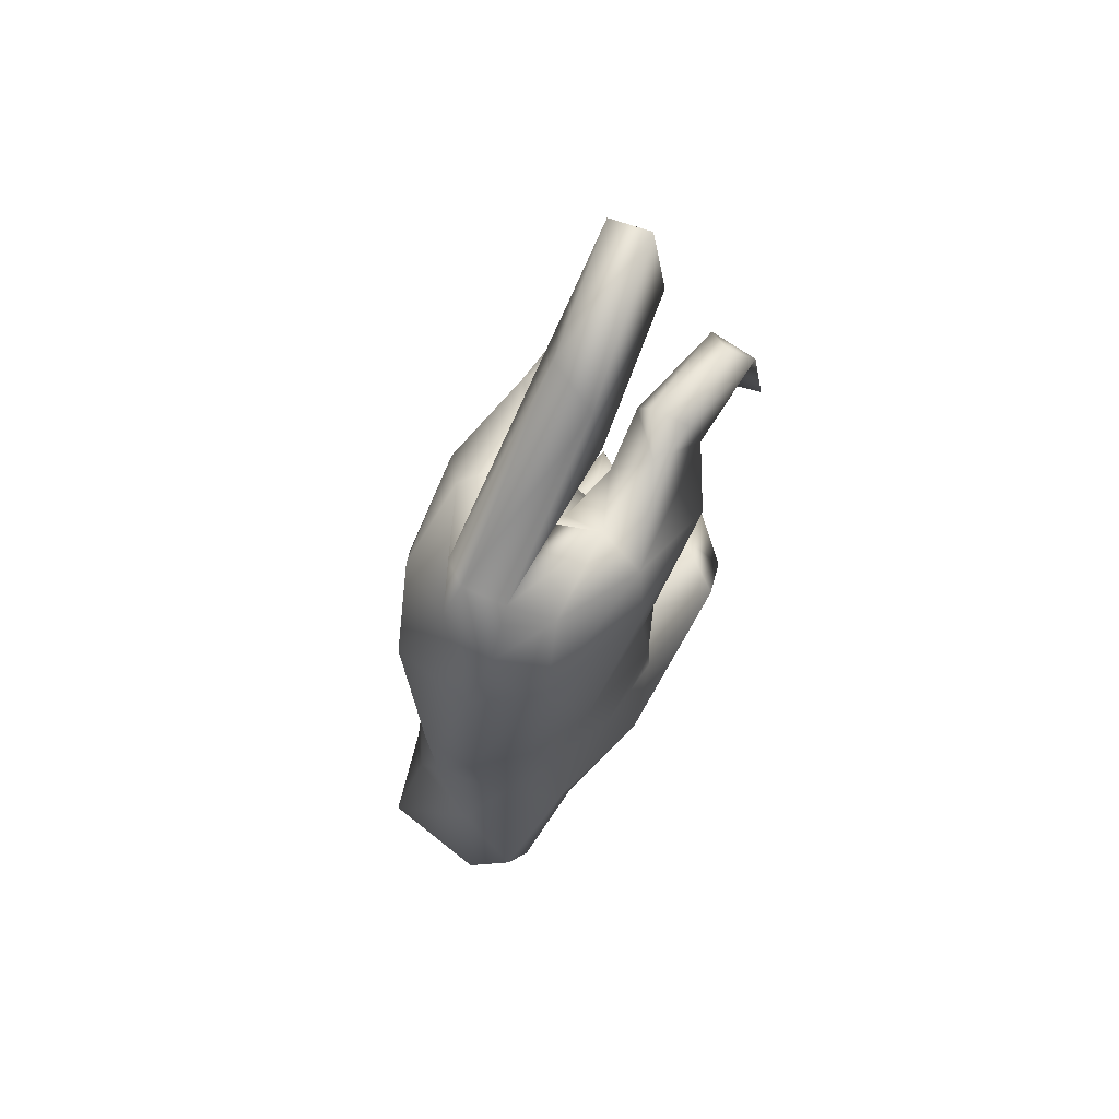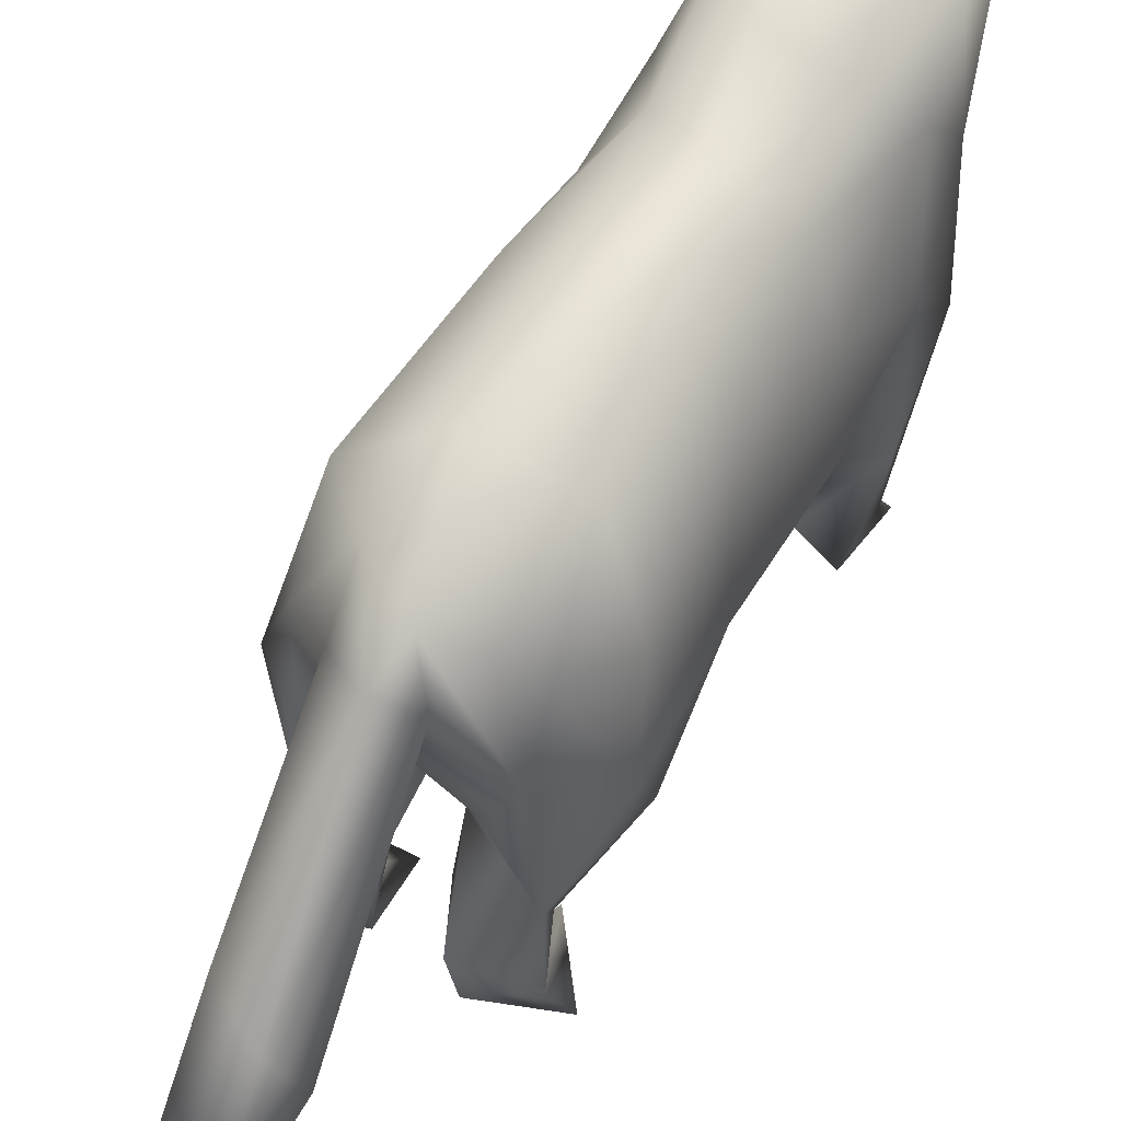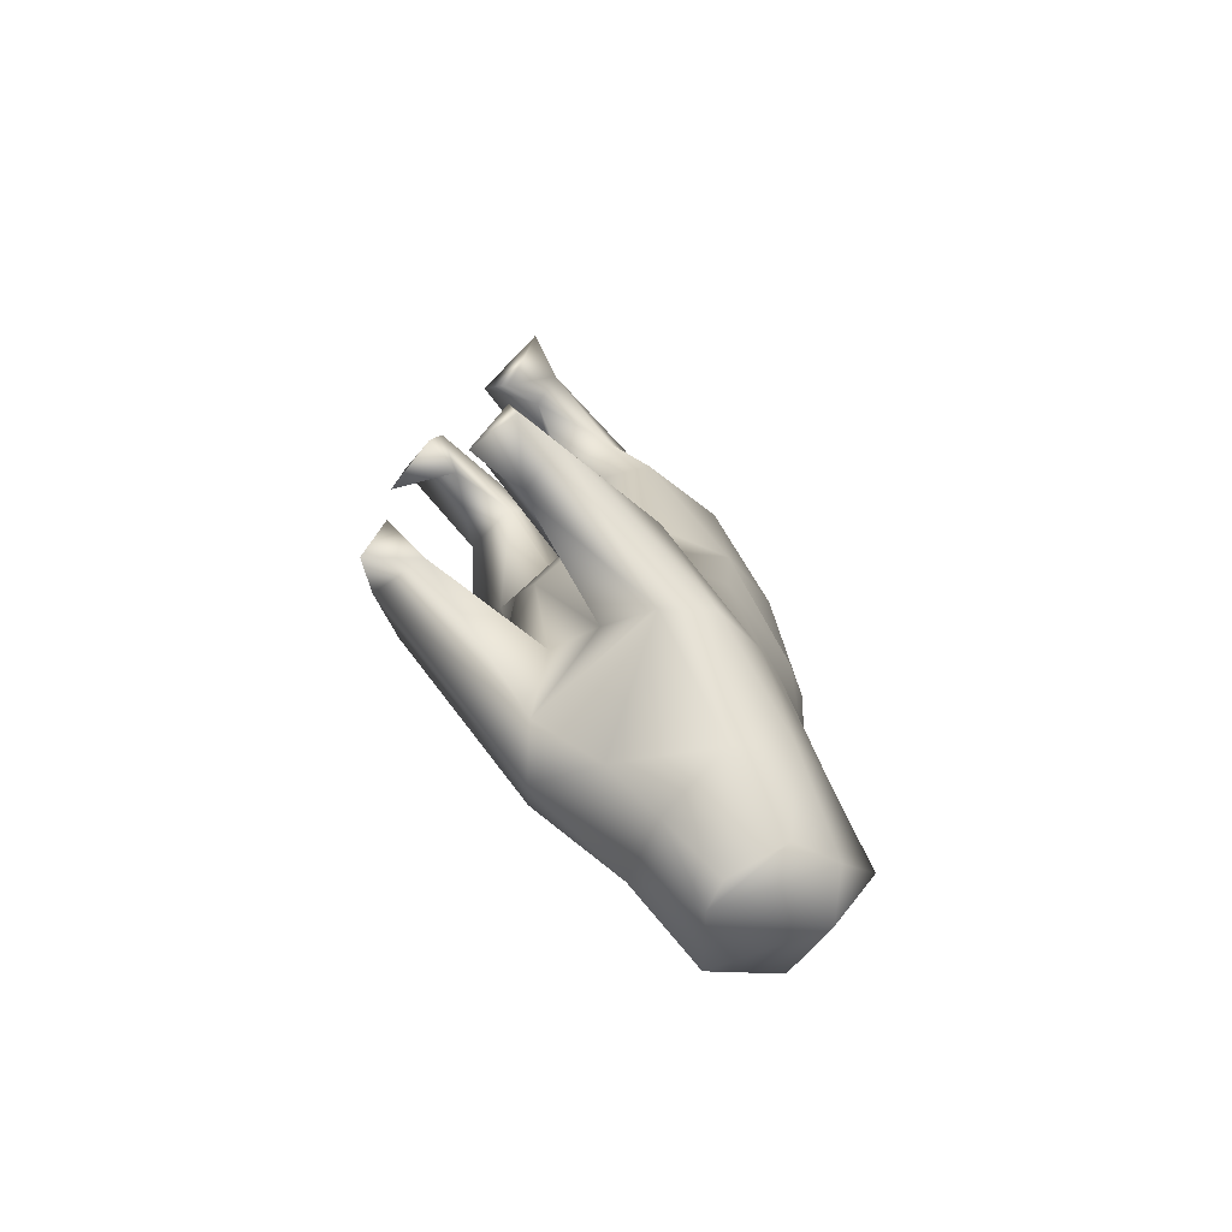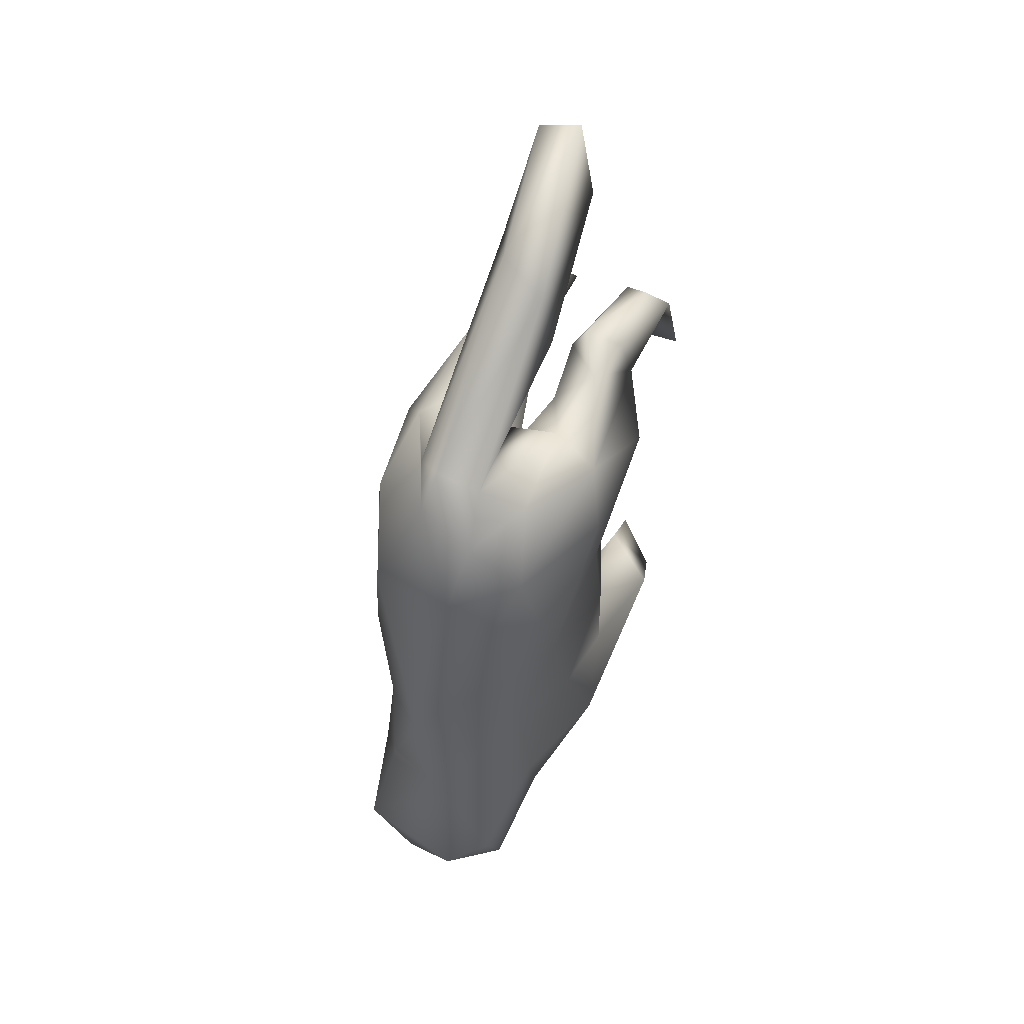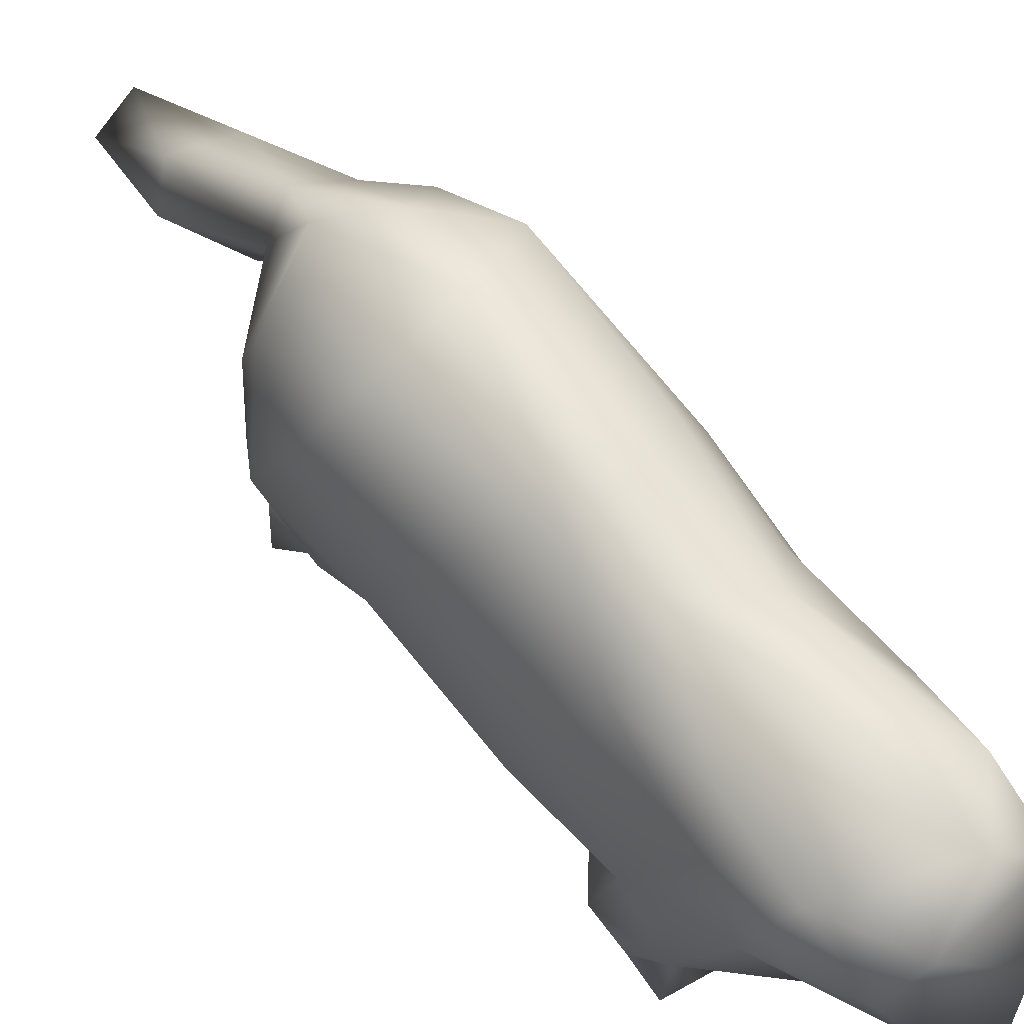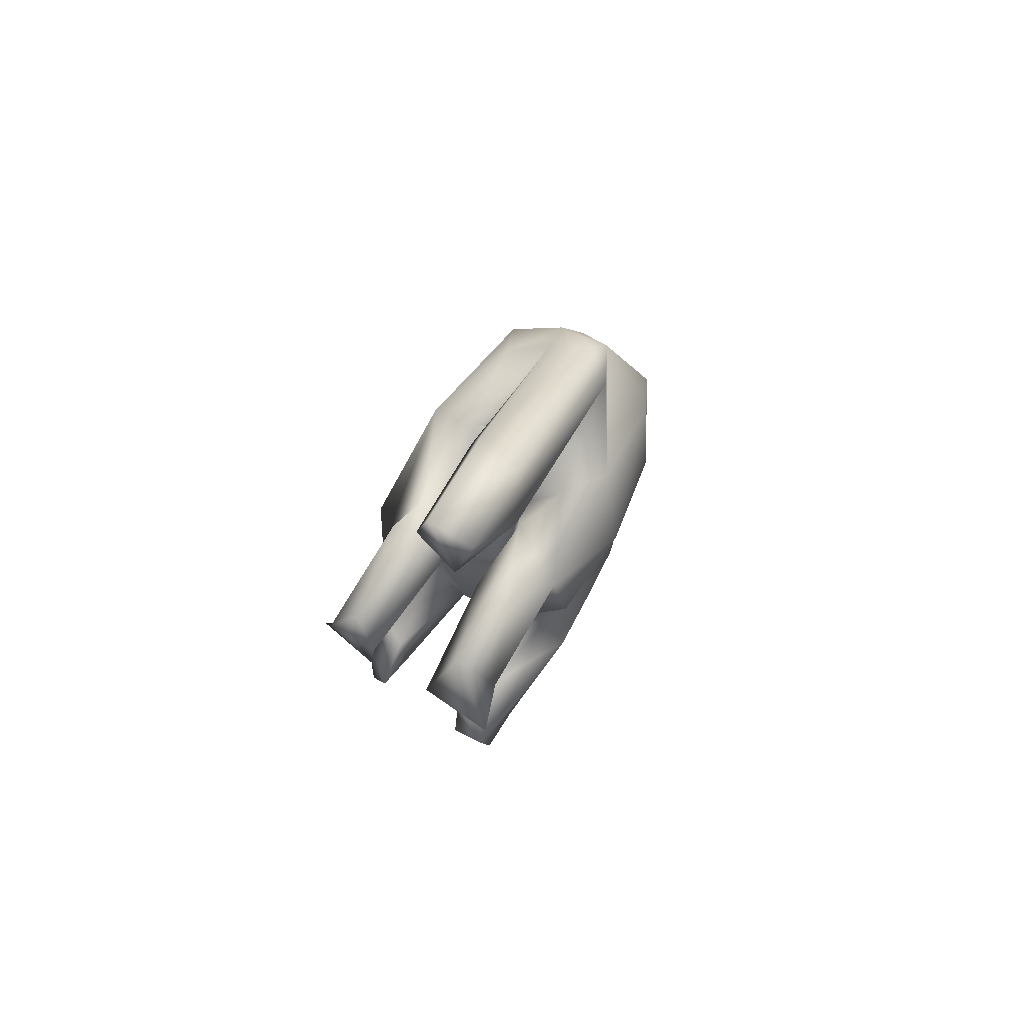
<metadata>
{"format":"obj","ext":"obj","renderer":"f3d","projection":"perspective","resolution":1024,"background":"white","views":[{"elev":65.3,"azim":32.7,"up":"+Y"},{"elev":56.5,"azim":-149.3,"up":"+Z"},{"elev":-76.4,"azim":-138.8,"up":"+Y"},{"elev":49.2,"azim":26.0,"up":"+Y"},{"elev":70.9,"azim":-38.8,"up":"+Z"},{"elev":79.0,"azim":-150.6,"up":"+Y"}]}
</metadata>
<code>
v 1.68 -20.89 21.34
v 1.051 -17.6 17.72
v 4.141 -14.89 26.14
v 4.119 -18.73 24.07
v 1.133 -9.857 26.28
v 4.864 -14.78 19.81
v 6.447 -8.402 5.215
v 6.602 -11.5 14.85
v 6.597 -0.2841 13.9
v 3.962 -6.581 9.524
v 2.986 3.021 8.961
v 5.901 -7.33 12.08
v 2.212 12.61 23.66
v -0.9169 14.58 23.46
v 5.119 9.984 22.8
v 1.158 14.48 7.386
v 1.19 -9.865 10.1
v 3.281 -6.885 3.487
v 5.607 -9.677 2.657
v 6.593 9.977 8.852
v 4.392 4.716 9.216
v 1.771 12.76 6.413
v 2.04 14.27 0.8045
v 4.908 13.24 6.672
v 0.7841 9.165 12.55
v 1.867 15.51 21.6
v 6.232 13.24 15.23
v 1.611 13.25 10.91
v 4.701 -4.579 21.95
v 2.999 -6.26 24.55
v 1.373 8.472 25.15
v 5.974 -5.816 17.24
v 4.493 0.8256 23.44
v 0.961 30.65 6.684
v 1.767 26.07 6.518
v 2.38 20.19 13.16
v 0.7206 -3.299 8.246
v 5.935 0.7607 19.77
v 5.436 -13.61 13.55
v 2.608 -9.696 3.064
v 1.559 -16.34 14.55
v 6.457 4.83 14.73
v 6.901 8.828 15.77
v 4.202 14.03 20.37
v 3.794 15.22 10.01
v 3.728 15.42 1.954
v 4.489 15.92 7.516
v 2.33 16.63 8.023
v 2.985 -8.38 0.6366
v 4.312 -12.14 0.8157
v 1.342 6.253 10.19
v 3.705 14.96 15.03
v -0.04818 15.98 17.04
v 0.02702 15.01 16.73
v 2.214 10.73 0.3581
v 2.638 12.76 2.859
v 5.724 11.19 1.028
v 4.969 14.07 0.8885
v 5.267 -10.74 21.68
v 1.504 -0.7859 25.81
v 1.741 23.28 13.2
v -0.9212 18.95 12.24
v -6.27 -9.279 16.81
v -5.188 -14.06 20
v -1.713 -19.03 26.19
v -3.774 -18.69 24.27
v -2.974 -19.88 21.67
v -3.217 -10.08 24.88
v 0.003703 -21.77 20.47
v -6.309 -12.24 13.41
v -6.524 -8.148 9.3
v -2.894 -10.2 3.708
v -4.894 -6.226 10.04
v -1.769 -2.583 8.354
v -4.927 1.794 22.84
v -1.593 -11.24 10.6
v -4.924 -8.123 0.3305
v -0.4058 16.64 22.32
v -3.437 12.75 2.969
v -1.68 13.42 0.395
v -2.576 15.69 2.561
v -5.563 -4.621 19.34
v -6.599 4.687 15.14
v -3.516 -6.786 3.997
v -5.66 -9.708 3.236
v -2.919 14.63 14.19
v -4.954 13.24 7.394
v -2.248 11.88 6.572
v -1.232 13.72 7.264
v -0.8678 -4.501 25.89
v -1.613 13.31 11.47
v -1.292 6.283 10.08
v -6.886 11.36 14.09
v -5.421 -11.62 0.6532
v -0.8599 10.74 13.26
v -3.836 -5.248 23.43
v -1.965 -9.104 7.939
v 3.393 -12.96 11.46
v -5.833 -0.3421 20.53
v -2.101 15.78 21.12
v -1.646 29.79 6.691
v -6.485 -3.381 14.61
v -4.424 -12.97 11.37
v -3.2 -16.59 17.47
v 1.67 -17.49 27.08
v -6.24 8.595 9.204
v -4.77 12.91 21.49
v -5.225 14.44 9.271
v -3.6 8.148 24.56
v -6.151 9.408 19.5
v -4.688 14.45 16.61
v 0.8439 12.45 14.24
v -4.467 3.246 10.24
v -4.223 7.429 7.949
v -2.909 16.99 8.066
v -2.375 4.636 9.081
v -2.706 -12.07 0.4145
v -1.096 26.56 5.586
v -4.054 -15.06 26.92
v -2.302 -8.583 1.665
v -3.337 9.991 0.9376
v -5.072 14.04 2.559
v -5.837 13.1 0.04231
v -4.871 -11.5 22.98
v -1.404 0.2515 25.92
v -1.083 24.74 12.41
v -2.361 23.94 9.873
f 1 4 65
f 66 1 65
f 59 6 8
f 30 3 59
f 30 5 3
f 4 105 65
f 1 2 6
f 6 4 1
f 59 3 4
f 4 6 59
f 4 3 105
f 119 105 5
f 1 69 2
f 39 8 6
f 39 6 2
f 18 19 49
f 19 39 98
f 19 7 39
f 7 18 10
f 39 41 98
f 11 9 12
f 10 11 12
f 37 10 17
f 17 98 76
f 18 7 19
f 44 52 26
f 13 26 78
f 44 26 13
f 78 14 13
f 34 126 61
f 61 36 35
f 23 56 22
f 24 56 58
f 15 33 38
f 45 16 28
f 27 24 45
f 52 45 28
f 21 22 24
f 20 42 21
f 20 43 42
f 18 40 17
f 39 2 41
f 40 19 98
f 50 49 19
f 40 50 19
f 24 20 21
f 56 24 22
f 22 16 23
f 16 48 23
f 48 47 46
f 33 15 60
f 31 60 15
f 28 51 25
f 52 53 26
f 20 24 27
f 16 51 28
f 22 51 16
f 90 30 60
f 8 39 7
f 18 17 10
f 15 13 31
f 33 30 29
f 38 29 32
f 33 29 38
f 33 60 30
f 61 35 34
f 36 26 53
f 36 61 26
f 36 53 62
f 61 78 26
f 44 27 52
f 42 9 21
f 21 9 11
f 38 42 43
f 9 38 32
f 10 37 11
f 38 9 42
f 32 12 9
f 32 59 8
f 8 12 32
f 12 8 7
f 10 12 7
f 17 40 98
f 49 40 18
f 49 50 40
f 43 15 38
f 44 15 27
f 15 43 27
f 58 46 47
f 43 20 27
f 25 112 28
f 52 28 112
f 44 13 15
f 24 58 47
f 52 112 54
f 45 52 27
f 48 46 23
f 45 47 48
f 24 47 45
f 45 48 16
f 51 21 11
f 22 21 51
f 51 92 25
f 62 35 36
f 52 100 53
f 61 126 78
f 14 31 13
f 3 5 105
f 55 57 56
f 58 56 57
f 23 58 55
f 58 23 46
f 55 58 57
f 55 56 23
f 32 29 59
f 59 29 30
f 5 30 90
f 60 31 125
f 66 67 1
f 67 69 1
f 67 104 2
f 64 124 63
f 119 66 65
f 124 64 119
f 67 64 104
f 66 64 67
f 119 64 66
f 5 68 119
f 68 124 119
f 68 5 90
f 63 124 82
f 67 2 69
f 71 63 73
f 70 103 104
f 71 73 84
f 64 70 104
f 73 63 102
f 113 73 83
f 102 83 73
f 37 17 76
f 37 76 74
f 116 92 11
f 92 51 11
f 84 120 77
f 84 77 71
f 85 71 77
f 117 72 94
f 120 72 117
f 77 94 85
f 111 14 100
f 100 14 78
f 31 109 125
f 81 89 80
f 122 115 81
f 81 123 122
f 87 114 106
f 110 75 109
f 88 89 92
f 114 87 88
f 96 82 124
f 110 83 75
f 41 2 104
f 97 84 73
f 103 72 76
f 72 103 85
f 120 84 97
f 85 94 72
f 86 108 111
f 79 88 87
f 89 88 79
f 115 89 81
f 108 122 87
f 79 87 122
f 68 90 96
f 125 109 75
f 86 95 91
f 95 92 91
f 25 92 95
f 111 100 86
f 63 70 64
f 111 93 107
f 112 95 86
f 113 114 116
f 106 114 113
f 108 93 111
f 92 89 91
f 70 85 103
f 76 72 97
f 97 73 76
f 14 109 31
f 70 63 71
f 75 99 96
f 99 82 96
f 90 125 96
f 125 75 96
f 100 62 53
f 101 126 34
f 78 126 100
f 127 100 126
f 62 100 127
f 34 35 118
f 127 101 118
f 99 102 82
f 116 37 74
f 113 74 73
f 83 102 99
f 75 83 99
f 103 76 98
f 76 73 74
f 82 102 63
f 71 85 70
f 72 120 97
f 41 104 103
f 113 83 106
f 93 106 83
f 83 110 93
f 87 106 108
f 110 107 93
f 115 122 108
f 106 93 108
f 107 109 14
f 110 109 107
f 14 111 107
f 89 115 91
f 54 112 86
f 54 86 100
f 91 108 86
f 91 115 108
f 113 116 74
f 37 116 11
f 92 116 114
f 114 88 92
f 117 94 77
f 117 77 120
f 62 118 35
f 34 118 101
f 25 95 112
f 54 100 52
f 119 65 105
f 79 121 80
f 89 79 80
f 122 121 79
f 122 123 121
f 81 80 123
f 80 121 123
f 96 124 68
f 90 60 125
f 101 127 126
f 118 62 127
f 98 41 103

</code>
